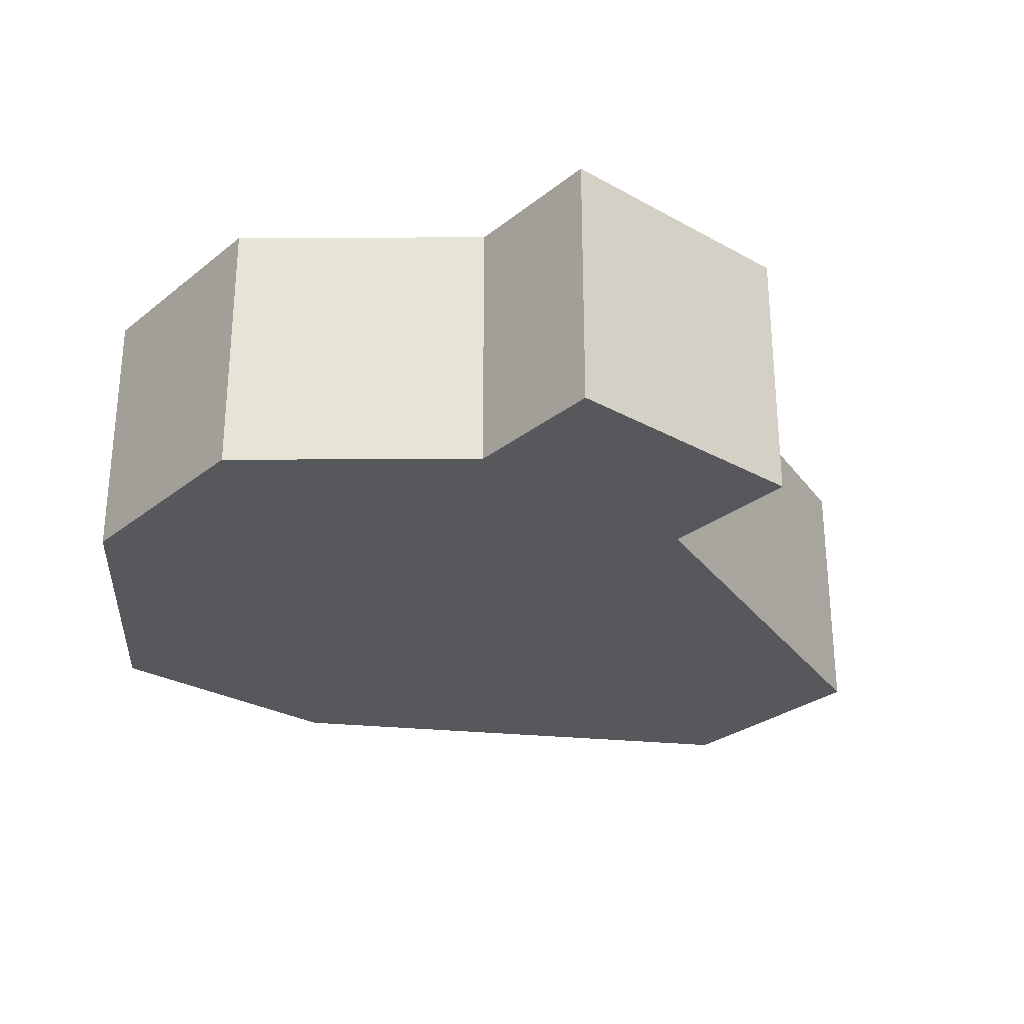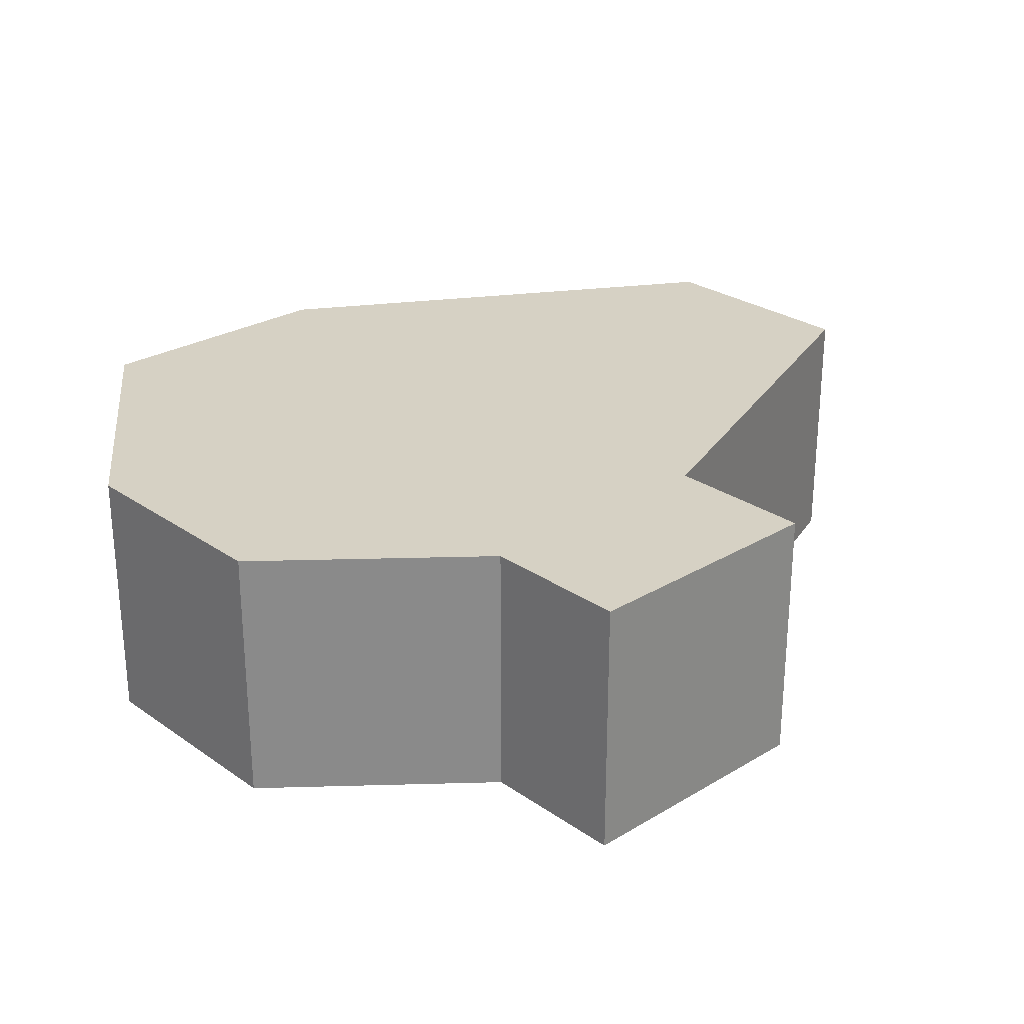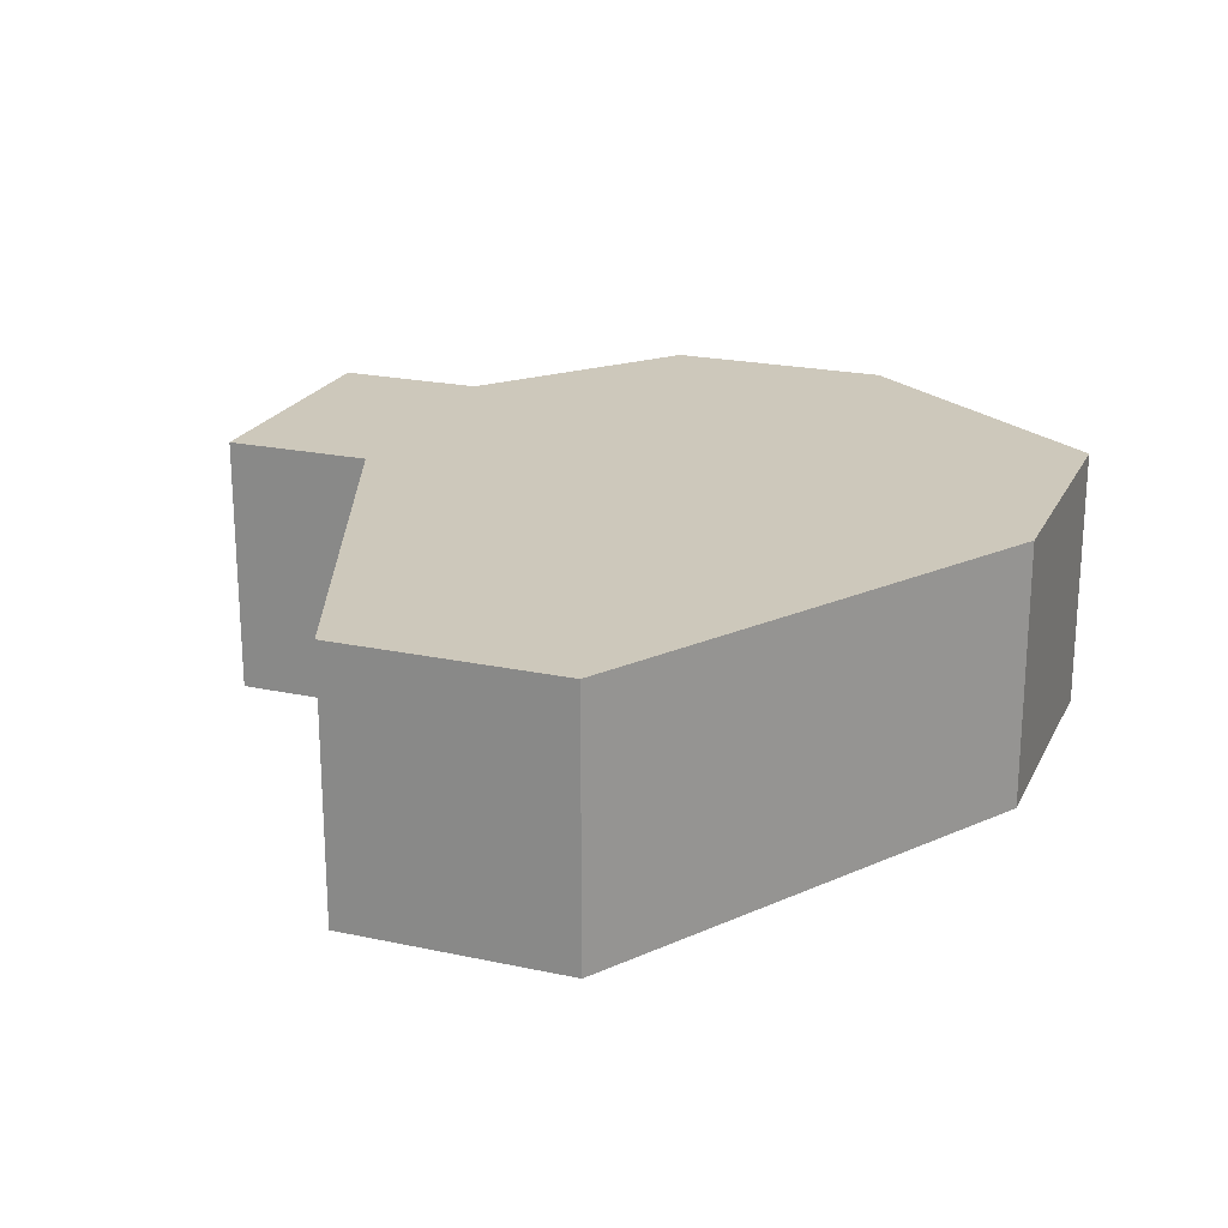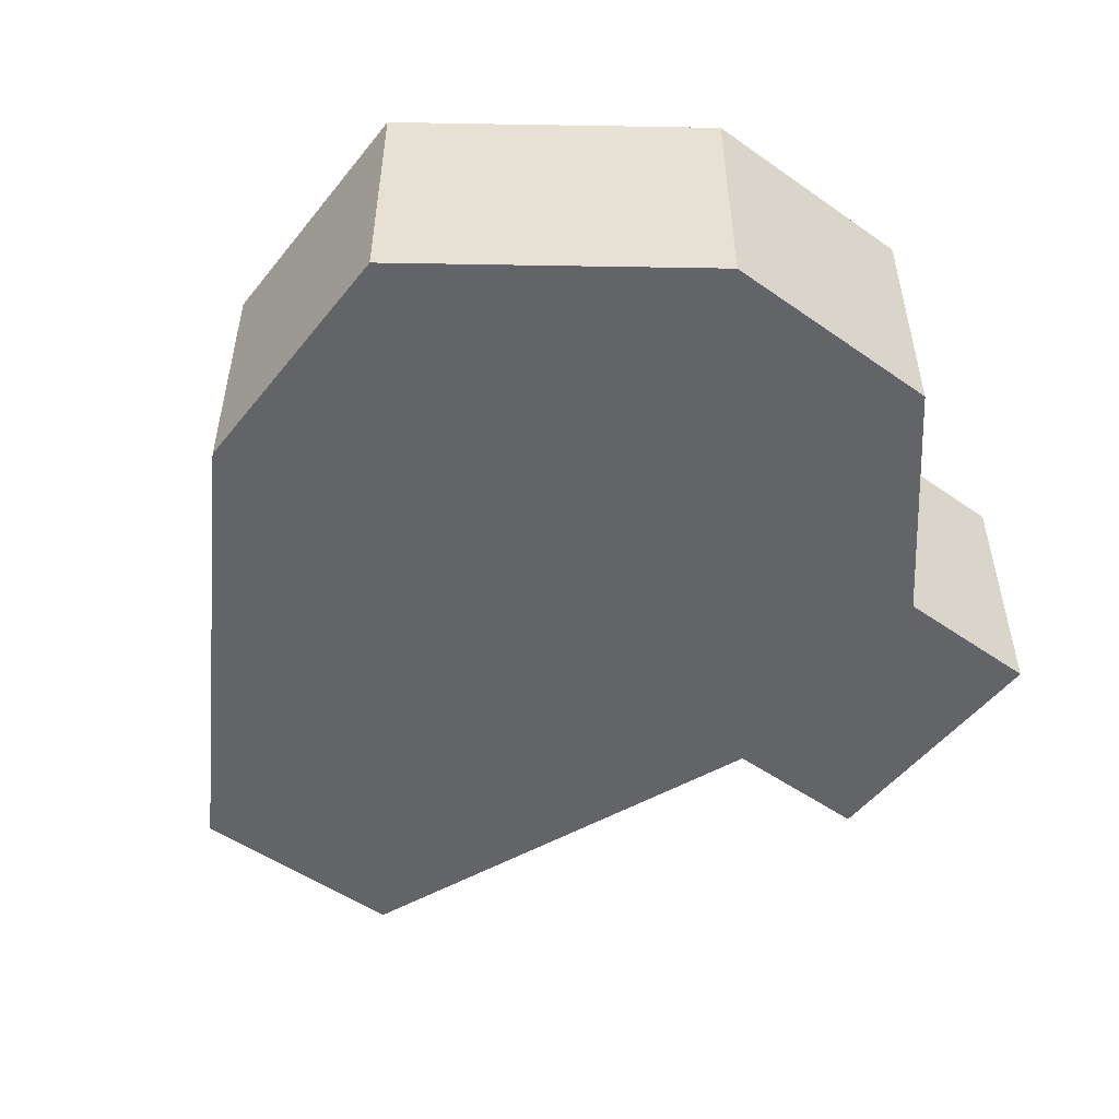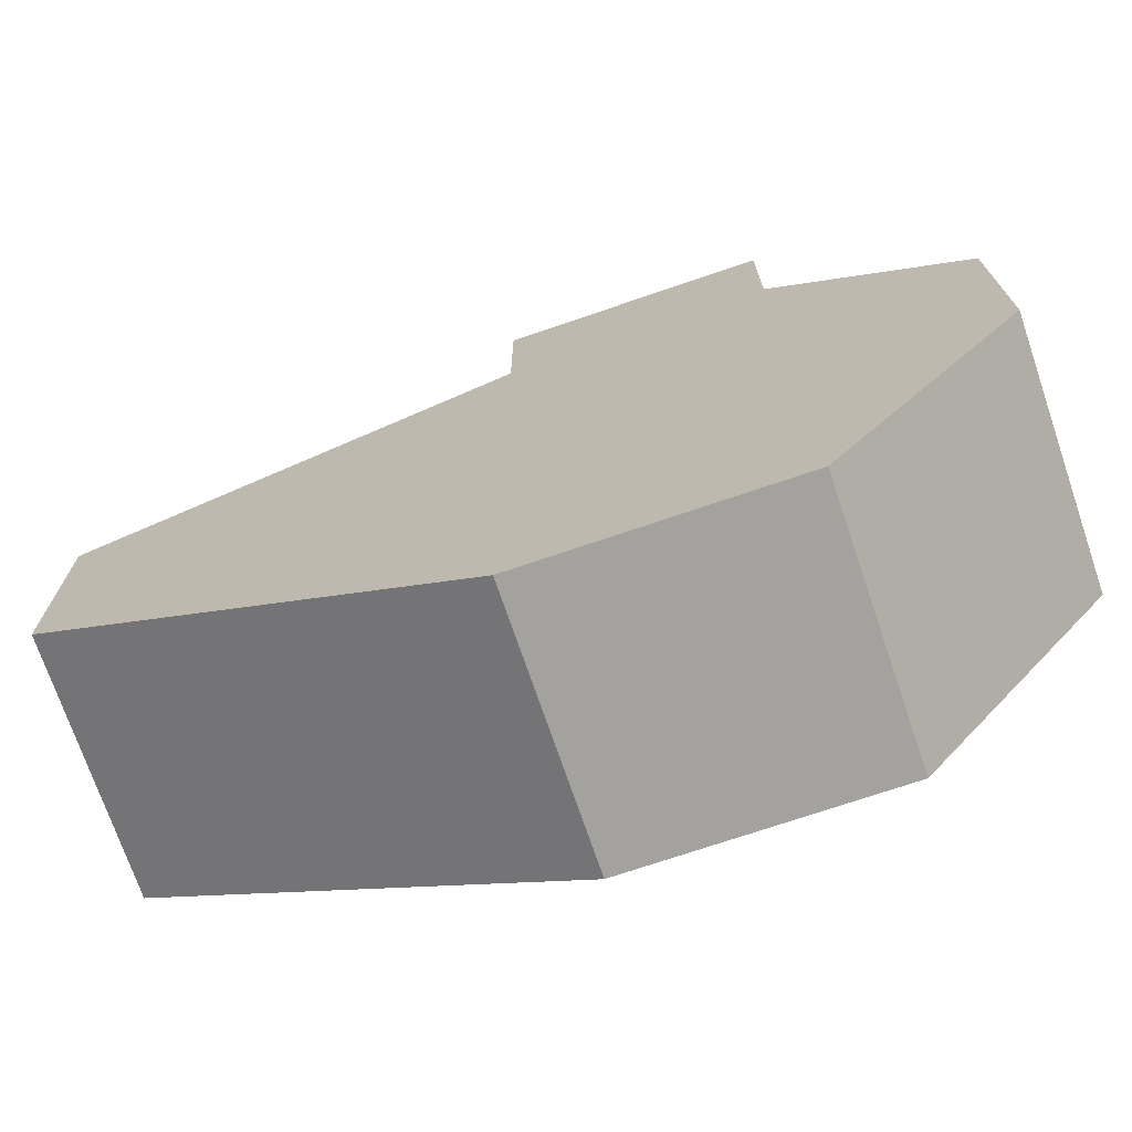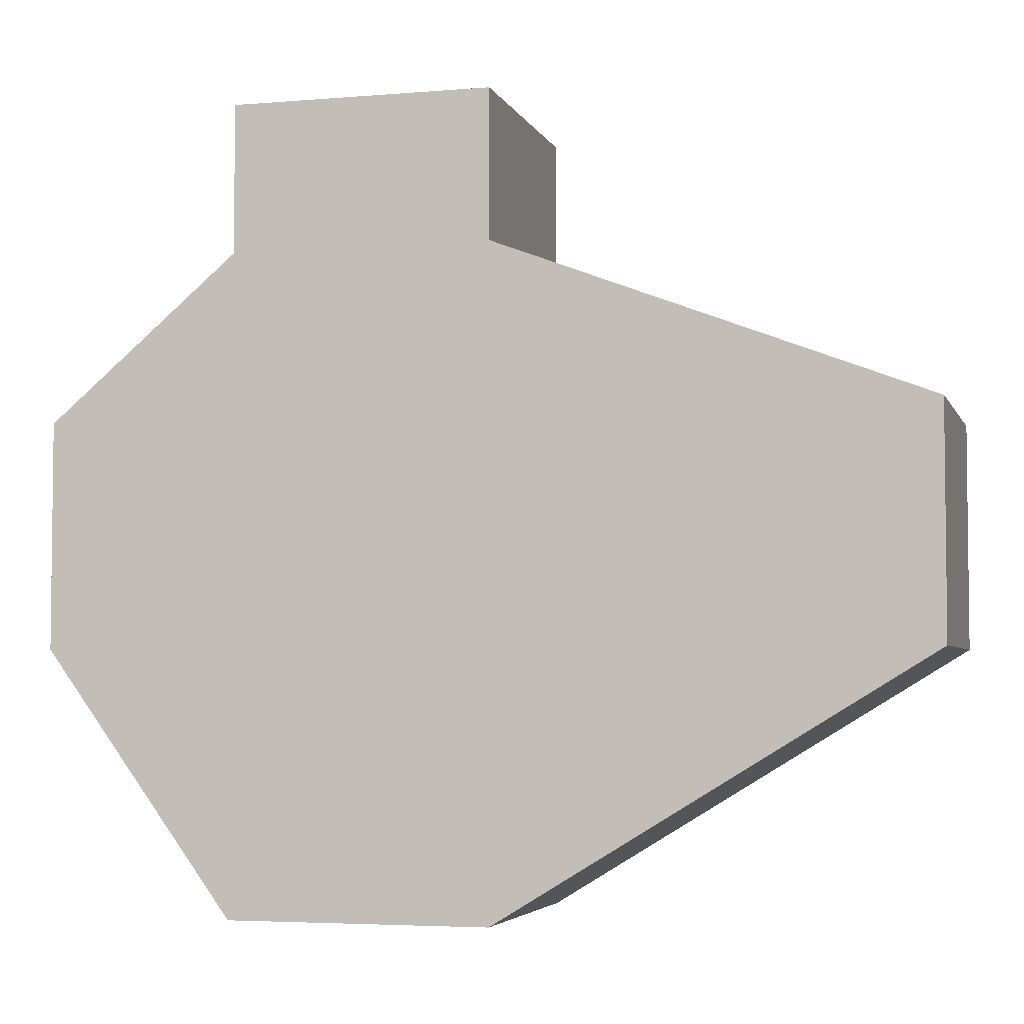
<metadata>
{"format":"obj","ext":"obj","renderer":"f3d","projection":"perspective","resolution":1024,"background":"white","views":[{"elev":-28.2,"azim":139.9,"up":"+Z"},{"elev":26.8,"azim":137.1,"up":"+Z"},{"elev":21.8,"azim":-69.4,"up":"+Z"},{"elev":-51.3,"azim":52.7,"up":"+Z"},{"elev":-72.4,"azim":18.8,"up":"+Y"},{"elev":-4.3,"azim":-164.7,"up":"+Y"}]}
</metadata>
<code>
o Cube
v 1 -0.05909 -1
v 1 -0.05909 1
v -1 -0.05909 1
v -1 -0.05909 -1
v 2.466 1.941 -1
v 2.466 1.941 1
v -4.266 1.941 1
v -4.266 1.941 -1
v 2.466 3.668 -1
v 2.466 3.668 1
v -4.266 3.668 1
v -4.266 3.668 -1
v 1 4.916 -1
v 1 4.916 1
v -1 4.916 1
v -1 4.916 -1
v 1 6.051 -1
v 1 6.051 1
v -1 6.051 1
v -1 6.051 -1
f 1 2 3 4
f 5 8 12 9
f 1 5 6 2
f 2 6 7 3
f 3 7 8 4
f 5 1 4 8
f 11 10 14 15
f 7 6 10 11
f 6 5 9 10
f 8 7 11 12
f 14 13 17 18
f 10 9 13 14
f 12 11 15 16
f 9 12 16 13
f 17 20 19 18
f 16 15 19 20
f 13 16 20 17
f 15 14 18 19

</code>
